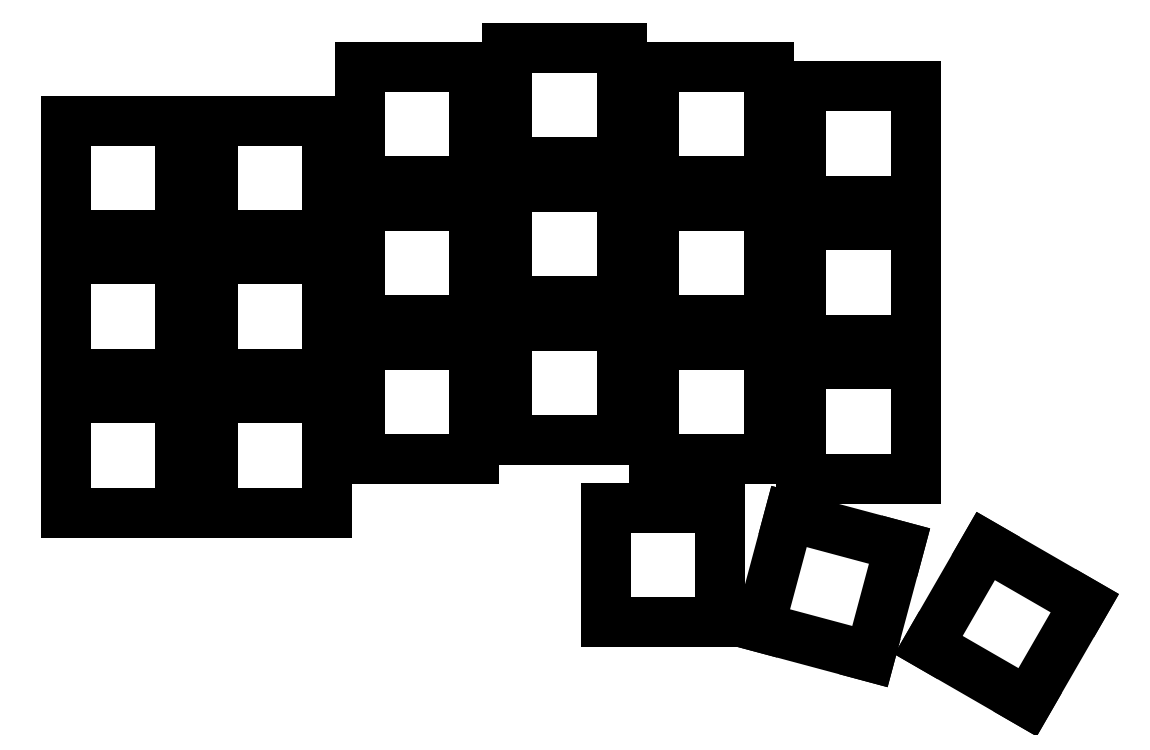
<metadata>
{"format":"dxf","ext":"dxf","renderer":"ezdxf+matplotlib","layout":"modelspace","background":"white","min_lineweight":24,"dpi":150}
</metadata>
<code>
0
SECTION
2
ENTITIES
0
LINE
8
0
10
11
20
-7
11
25
21
-7
0
LINE
8
0
10
25
20
-7
11
25
21
7
0
LINE
8
0
10
25
20
7
11
11
21
7
0
LINE
8
0
10
11
20
7
11
11
21
-7
0
LINE
8
0
10
11
20
10
11
25
21
10
0
LINE
8
0
10
25
20
10
11
25
21
24
0
LINE
8
0
10
25
20
24
11
11
21
24
0
LINE
8
0
10
11
20
24
11
11
21
10
0
LINE
8
0
10
11
20
27
11
25
21
27
0
LINE
8
0
10
25
20
27
11
25
21
41
0
LINE
8
0
10
25
20
41
11
11
21
41
0
LINE
8
0
10
11
20
41
11
11
21
27
0
LINE
8
0
10
29
20
-7
11
43
21
-7
0
LINE
8
0
10
43
20
-7
11
43
21
7
0
LINE
8
0
10
43
20
7
11
29
21
7
0
LINE
8
0
10
29
20
7
11
29
21
-7
0
LINE
8
0
10
29
20
10
11
43
21
10
0
LINE
8
0
10
43
20
10
11
43
21
24
0
LINE
8
0
10
43
20
24
11
29
21
24
0
LINE
8
0
10
29
20
24
11
29
21
10
0
LINE
8
0
10
29
20
27
11
43
21
27
0
LINE
8
0
10
43
20
27
11
43
21
41
0
LINE
8
0
10
43
20
41
11
29
21
41
0
LINE
8
0
10
29
20
41
11
29
21
27
0
LINE
8
0
10
47
20
-0.44
11
61
21
-0.44
0
LINE
8
0
10
61
20
-0.44
11
61
21
13.56
0
LINE
8
0
10
61
20
13.56
11
47
21
13.56
0
LINE
8
0
10
47
20
13.56
11
47
21
-0.44
0
LINE
8
0
10
47
20
16.56
11
61
21
16.56
0
LINE
8
0
10
61
20
16.56
11
61
21
30.56
0
LINE
8
0
10
61
20
30.56
11
47
21
30.56
0
LINE
8
0
10
47
20
30.56
11
47
21
16.56
0
LINE
8
0
10
47
20
33.56
11
61
21
33.56
0
LINE
8
0
10
61
20
33.56
11
61
21
47.56
0
LINE
8
0
10
61
20
47.56
11
47
21
47.56
0
LINE
8
0
10
47
20
47.56
11
47
21
33.56
0
LINE
8
0
10
65
20
1.92
11
79
21
1.92
0
LINE
8
0
10
79
20
1.92
11
79
21
15.92
0
LINE
8
0
10
79
20
15.92
11
65
21
15.92
0
LINE
8
0
10
65
20
15.92
11
65
21
1.92
0
LINE
8
0
10
65
20
18.92
11
79
21
18.92
0
LINE
8
0
10
79
20
18.92
11
79
21
32.92
0
LINE
8
0
10
79
20
32.92
11
65
21
32.92
0
LINE
8
0
10
65
20
32.92
11
65
21
18.92
0
LINE
8
0
10
65
20
35.92
11
79
21
35.92
0
LINE
8
0
10
79
20
35.92
11
79
21
49.92
0
LINE
8
0
10
79
20
49.92
11
65
21
49.92
0
LINE
8
0
10
65
20
49.92
11
65
21
35.92
0
LINE
8
0
10
83
20
-0.44
11
97
21
-0.44
0
LINE
8
0
10
97
20
-0.44
11
97
21
13.56
0
LINE
8
0
10
97
20
13.56
11
83
21
13.56
0
LINE
8
0
10
83
20
13.56
11
83
21
-0.44
0
LINE
8
0
10
83
20
16.56
11
97
21
16.56
0
LINE
8
0
10
97
20
16.56
11
97
21
30.56
0
LINE
8
0
10
97
20
30.56
11
83
21
30.56
0
LINE
8
0
10
83
20
30.56
11
83
21
16.56
0
LINE
8
0
10
83
20
33.56
11
97
21
33.56
0
LINE
8
0
10
97
20
33.56
11
97
21
47.56
0
LINE
8
0
10
97
20
47.56
11
83
21
47.56
0
LINE
8
0
10
83
20
47.56
11
83
21
33.56
0
LINE
8
0
10
101
20
-2.82
11
115
21
-2.82
0
LINE
8
0
10
115
20
-2.82
11
115
21
11.18
0
LINE
8
0
10
115
20
11.18
11
101
21
11.18
0
LINE
8
0
10
101
20
11.18
11
101
21
-2.82
0
LINE
8
0
10
101
20
14.18
11
115
21
14.18
0
LINE
8
0
10
115
20
14.18
11
115
21
28.18
0
LINE
8
0
10
115
20
28.18
11
101
21
28.18
0
LINE
8
0
10
101
20
28.18
11
101
21
14.18
0
LINE
8
0
10
101
20
31.18
11
115
21
31.18
0
LINE
8
0
10
115
20
31.18
11
115
21
45.18
0
LINE
8
0
10
115
20
45.18
11
101
21
45.18
0
LINE
8
0
10
101
20
45.18
11
101
21
31.18
0
LINE
8
0
10
77.1
20
-20.41
11
91.1
21
-20.41
0
LINE
8
0
10
91.1
20
-20.41
11
91.1
21
-6.41
0
LINE
8
0
10
91.1
20
-6.41
11
77.1
21
-6.41
0
LINE
8
0
10
77.1
20
-6.41
11
77.1
21
-20.41
0
LINE
8
0
10
95.88
20
-20.98
11
109.4
21
-24.6
0
LINE
8
0
10
109.4
20
-24.6
11
113
21
-11.08
0
LINE
8
0
10
113
20
-11.08
11
99.51
21
-7.456
0
LINE
8
0
10
99.51
20
-7.456
11
95.88
21
-20.98
0
LINE
8
0
10
128.7
20
-30.19
11
135.7
21
-18.07
0
LINE
8
0
10
135.7
20
-18.07
11
123.6
21
-11.07
0
LINE
8
0
10
123.6
20
-11.07
11
116.6
21
-23.19
0
LINE
8
0
10
116.6
20
-23.19
11
128.7
21
-30.19
0
ENDSEC
0
EOF

</code>
